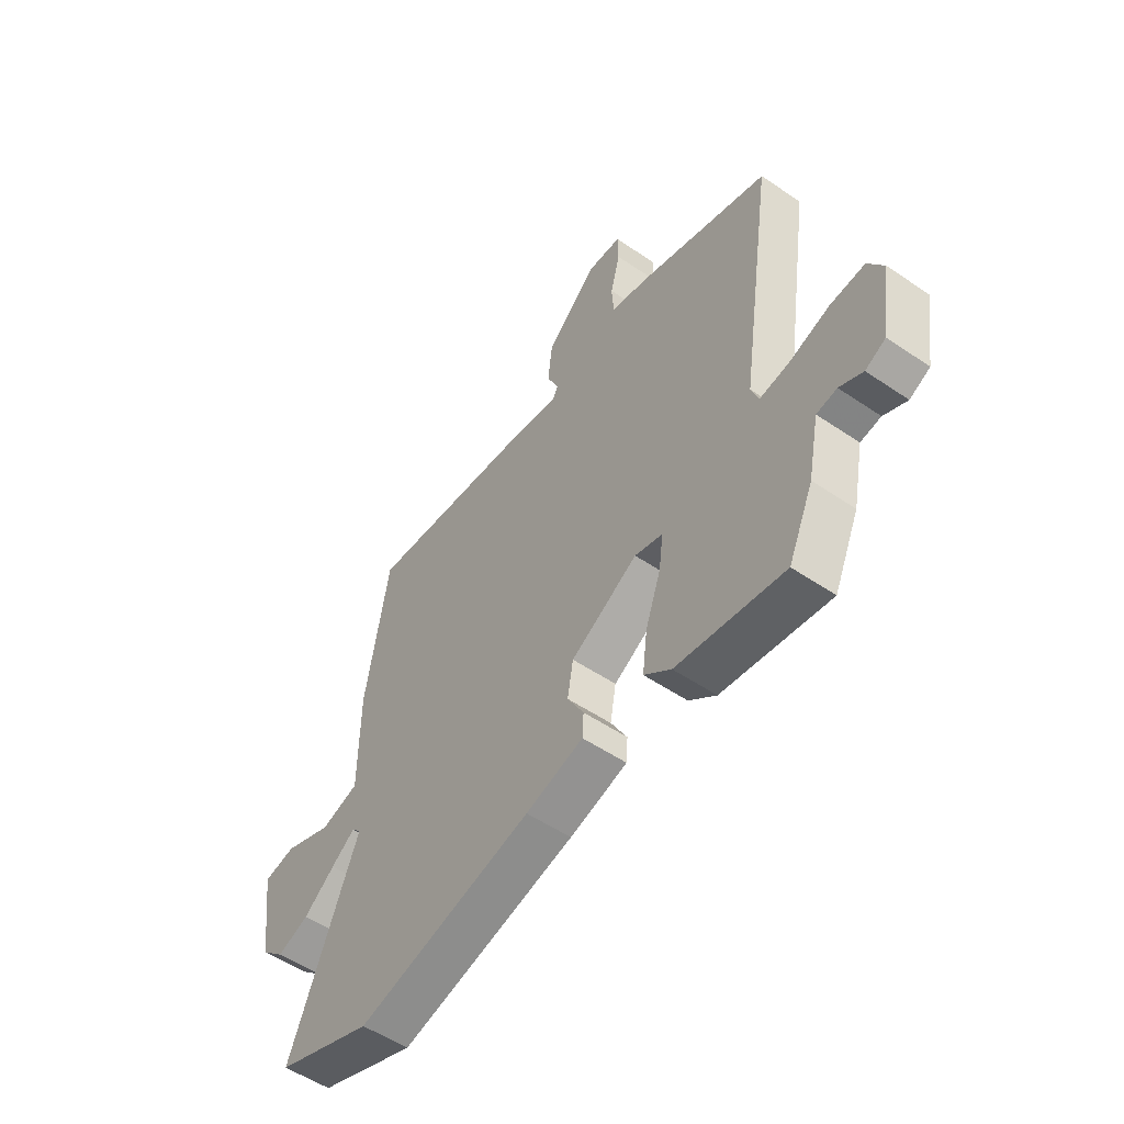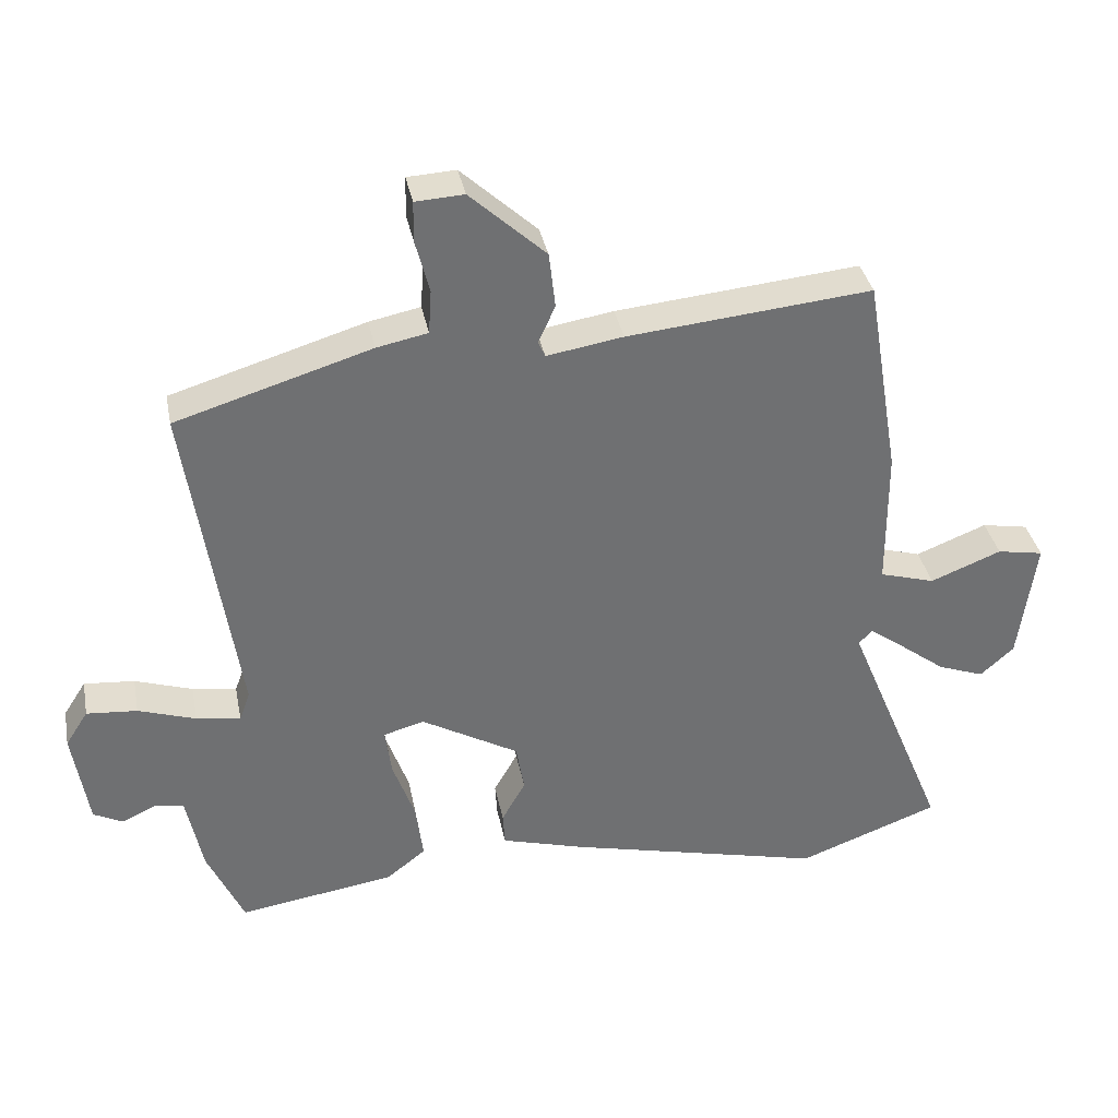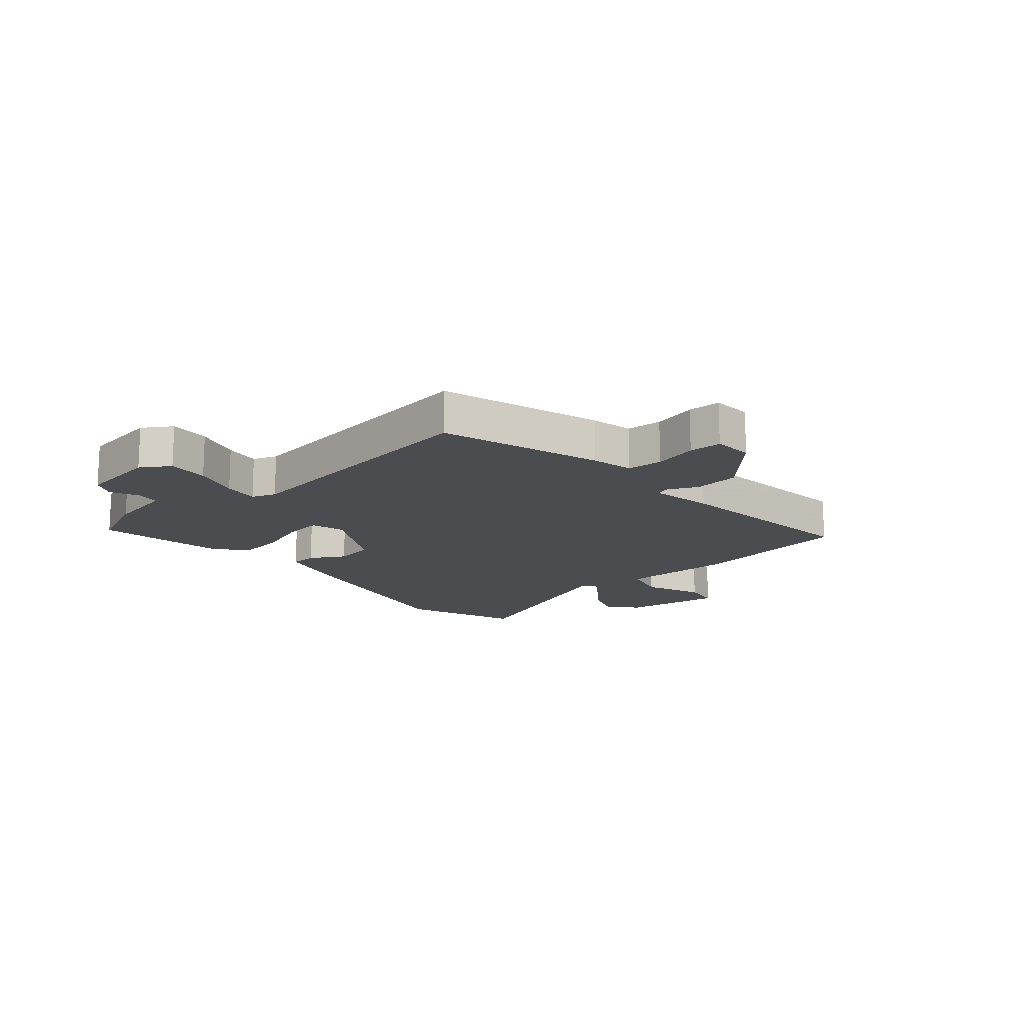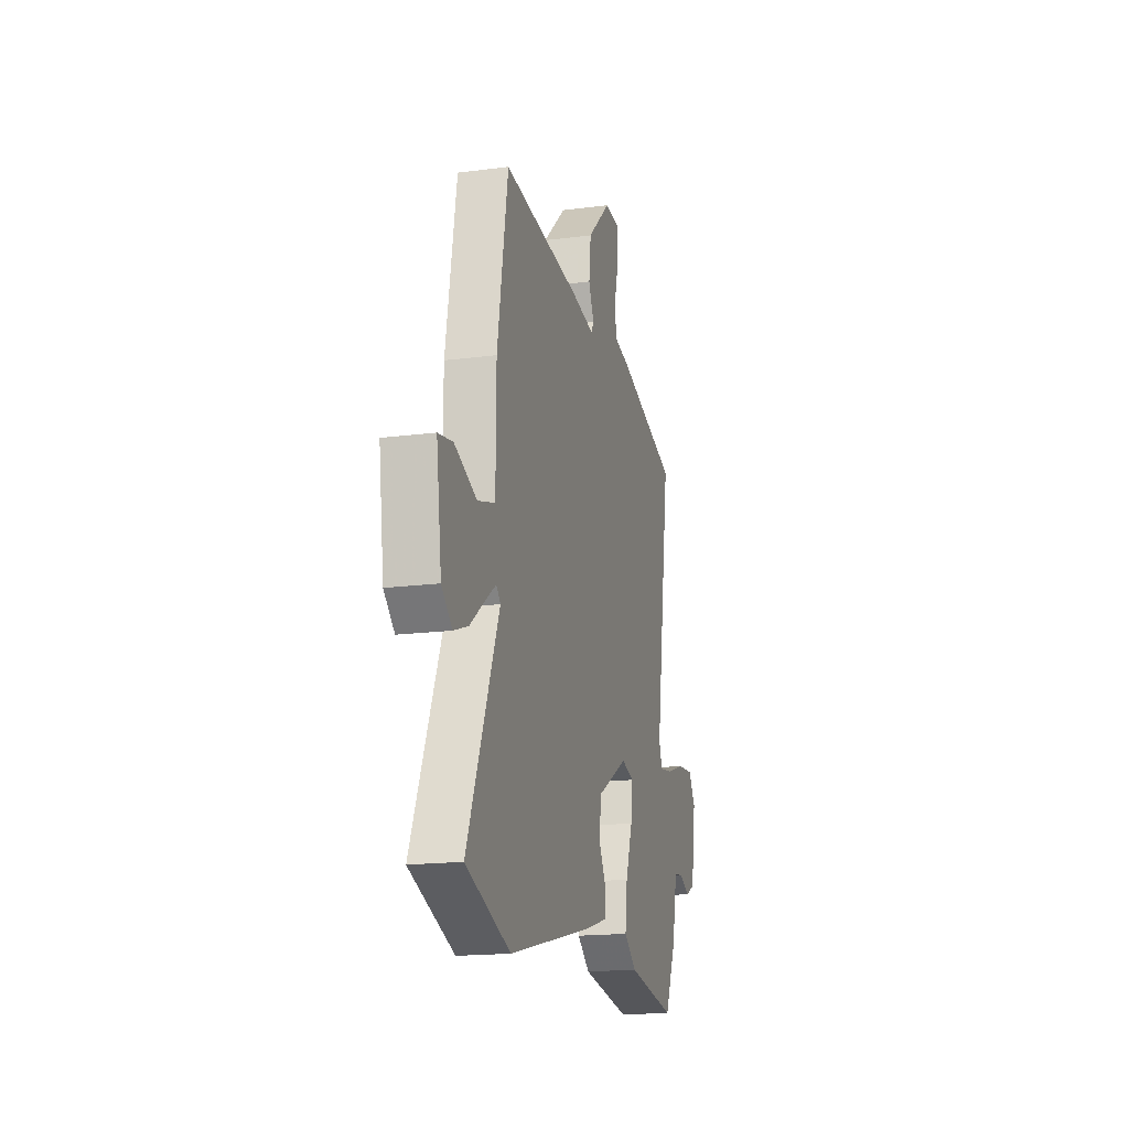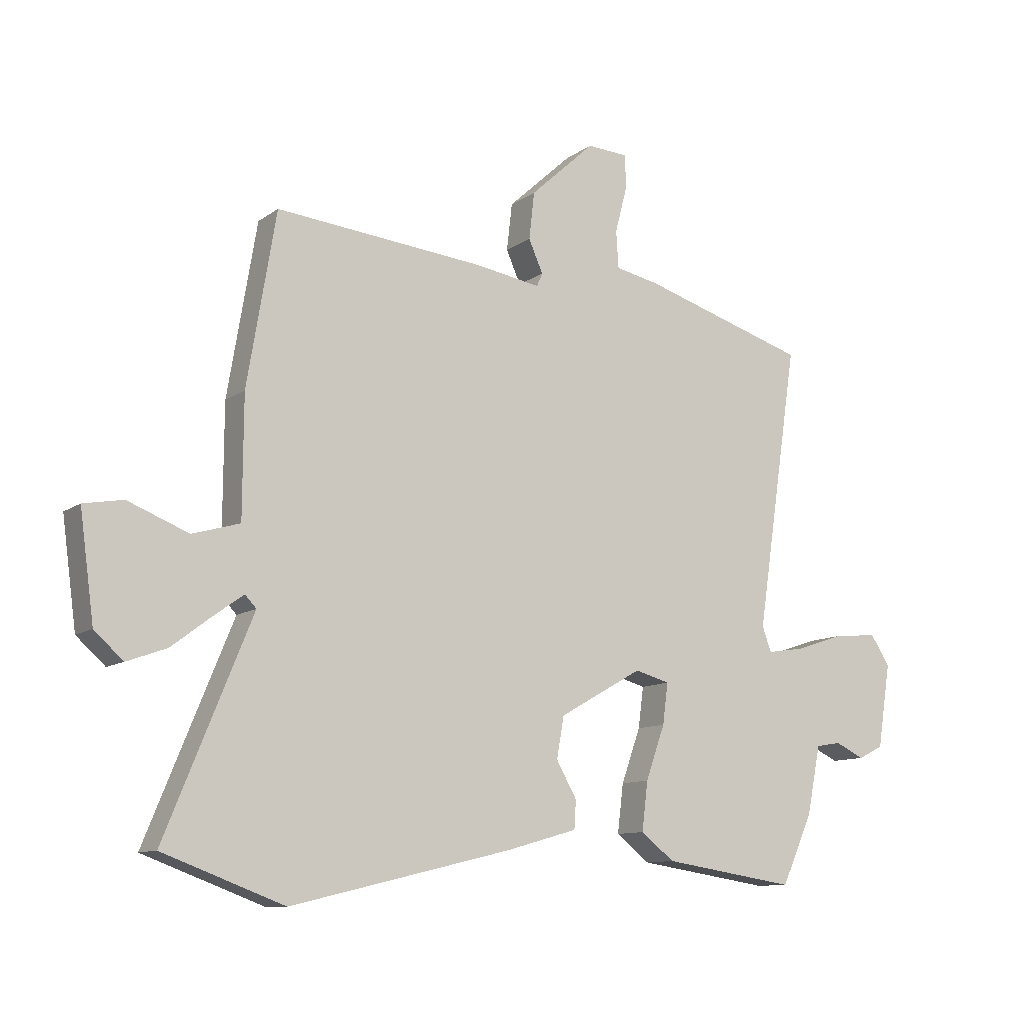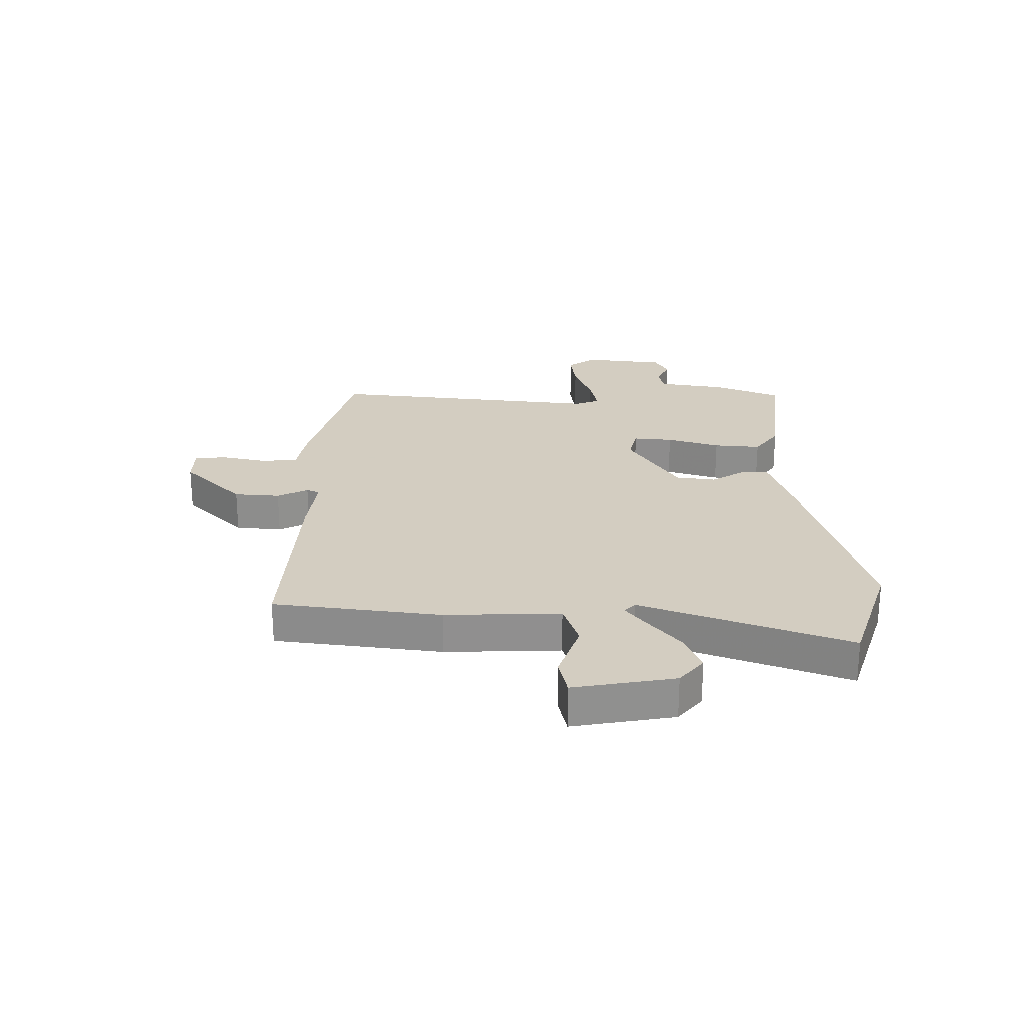
<metadata>
{"format":"obj","ext":"obj","renderer":"f3d","projection":"perspective","resolution":1024,"background":"white","views":[{"elev":-53.2,"azim":-126.1,"up":"+Z"},{"elev":35.6,"azim":-11.0,"up":"+Z"},{"elev":-15.1,"azim":-49.1,"up":"+Y"},{"elev":-17.5,"azim":104.5,"up":"+Z"},{"elev":-10.7,"azim":149.1,"up":"+Z"},{"elev":24.8,"azim":88.2,"up":"+Y"}]}
</metadata>
<code>
v -0.534 0.07 0.399
v -0.256 0.07 0.484
v -0.183 0.07 0.499
v -0.179 0.07 0.561
v -0.199 0.07 0.638
v -0.198 0.07 0.695
v -0.129 0.07 0.699
v -0.021 0.07 0.6
v -0.012 0.07 0.521
v -0.036 0.07 0.467
v -0.026 0.07 0.445
v 0.083 0.07 0.463
v 0.431 0.07 0.497
v 0.479 0.07 0.21
v 0.48 0.07 0.011
v 0.559 0.07 -0.012
v 0.66 0.07 0.028
v 0.726 0.07 0.016
v 0.702 0.07 -0.16
v 0.654 0.07 -0.203
v 0.588 0.07 -0.179
v 0.522 0.07 -0.129
v 0.472 0.07 -0.093
v 0.453 0.07 -0.113
v 0.597 0.07 -0.464
v 0.395 0.07 -0.539
v 0.028 0.07 -0.451
v -0.092 0.07 -0.417
v -0.095 0.07 -0.37
v -0.061 0.07 -0.31
v -0.073 0.07 -0.241
v -0.212 0.07 -0.162
v -0.27 0.07 -0.178
v -0.261 0.07 -0.246
v -0.229 0.07 -0.336
v -0.219 0.07 -0.417
v -0.275 0.07 -0.461
v -0.498 0.07 -0.495
v -0.55 0.07 -0.38
v -0.573 0.07 -0.266
v -0.615 0.07 -0.259
v -0.663 0.07 -0.282
v -0.705 0.07 -0.261
v -0.727 0.07 -0.122
v -0.695 0.07 -0.072
v -0.623 0.07 -0.078
v -0.541 0.07 -0.105
v -0.478 0.07 -0.115
v -0.463 0.07 -0.073
v -0.534 0 0.399
v -0.256 0 0.484
v -0.183 0 0.499
v -0.179 0 0.561
v -0.199 0 0.638
v -0.198 0 0.695
v -0.129 0 0.699
v -0.021 0 0.6
v -0.012 0 0.521
v -0.036 0 0.467
v -0.026 0 0.445
v 0.083 0 0.463
v 0.431 0 0.497
v 0.479 0 0.21
v 0.48 0 0.011
v 0.559 0 -0.012
v 0.66 0 0.028
v 0.726 0 0.016
v 0.702 0 -0.16
v 0.654 0 -0.203
v 0.588 0 -0.179
v 0.522 0 -0.129
v 0.472 0 -0.093
v 0.453 0 -0.113
v 0.597 0 -0.464
v 0.395 0 -0.539
v 0.028 0 -0.451
v -0.092 0 -0.417
v -0.095 0 -0.37
v -0.061 0 -0.31
v -0.073 0 -0.241
v -0.212 0 -0.162
v -0.27 0 -0.178
v -0.261 0 -0.246
v -0.229 0 -0.336
v -0.219 0 -0.417
v -0.275 0 -0.461
v -0.498 0 -0.495
v -0.55 0 -0.38
v -0.573 0 -0.266
v -0.615 0 -0.259
v -0.663 0 -0.282
v -0.705 0 -0.261
v -0.727 0 -0.122
v -0.695 0 -0.072
v -0.623 0 -0.078
v -0.541 0 -0.105
v -0.478 0 -0.115
v -0.463 0 -0.073
f 45 46 47
f 44 45 47
f 43 44 47
f 42 43 47
f 41 42 47
f 40 41 47 48
f 39 40 48
f 38 39 48
f 37 38 48
f 36 37 48
f 35 36 48
f 34 35 48
f 33 34 48 49
f 28 29 30
f 27 28 30
f 26 27 30
f 25 26 30
f 24 25 30
f 23 24 30 31
f 20 21 22
f 19 20 22
f 18 19 22
f 17 18 22
f 16 17 22
f 15 16 22 23
f 23 31 32
f 15 23 32
f 14 15 32
f 13 14 32
f 12 13 32
f 11 12 32
f 8 9 10
f 7 8 10
f 6 7 10
f 5 6 10
f 4 5 10
f 10 11 32
f 4 10 32
f 3 4 32
f 32 33 49
f 3 32 49
f 2 3 49
f 1 2 49
f 96 95 94
f 96 94 93
f 96 93 92
f 96 92 91
f 96 91 90
f 97 96 90 89
f 97 89 88
f 97 88 87
f 97 87 86
f 97 86 85
f 97 85 84
f 97 84 83
f 98 97 83 82
f 79 78 77
f 79 77 76
f 79 76 75
f 79 75 74
f 79 74 73
f 80 79 73 72
f 71 70 69
f 71 69 68
f 71 68 67
f 71 67 66
f 71 66 65
f 72 71 65 64
f 81 80 72
f 81 72 64
f 81 64 63
f 81 63 62
f 81 62 61
f 81 61 60
f 59 58 57
f 59 57 56
f 59 56 55
f 59 55 54
f 59 54 53
f 81 60 59
f 81 59 53
f 81 53 52
f 98 82 81
f 98 81 52
f 98 52 51
f 98 51 50
f 1 50 51 2
f 2 51 52 3
f 3 52 53 4
f 4 53 54 5
f 5 54 55 6
f 6 55 56 7
f 7 56 57 8
f 8 57 58 9
f 9 58 59 10
f 10 59 60 11
f 11 60 61 12
f 12 61 62 13
f 13 62 63 14
f 14 63 64 15
f 15 64 65 16
f 16 65 66 17
f 17 66 67 18
f 18 67 68 19
f 19 68 69 20
f 20 69 70 21
f 21 70 71 22
f 22 71 72 23
f 23 72 73 24
f 24 73 74 25
f 25 74 75 26
f 26 75 76 27
f 27 76 77 28
f 28 77 78 29
f 29 78 79 30
f 30 79 80 31
f 31 80 81 32
f 32 81 82 33
f 33 82 83 34
f 34 83 84 35
f 35 84 85 36
f 36 85 86 37
f 37 86 87 38
f 38 87 88 39
f 39 88 89 40
f 40 89 90 41
f 41 90 91 42
f 42 91 92 43
f 43 92 93 44
f 44 93 94 45
f 45 94 95 46
f 46 95 96 47
f 47 96 97 48
f 48 97 98 49
f 49 98 50 1

</code>
